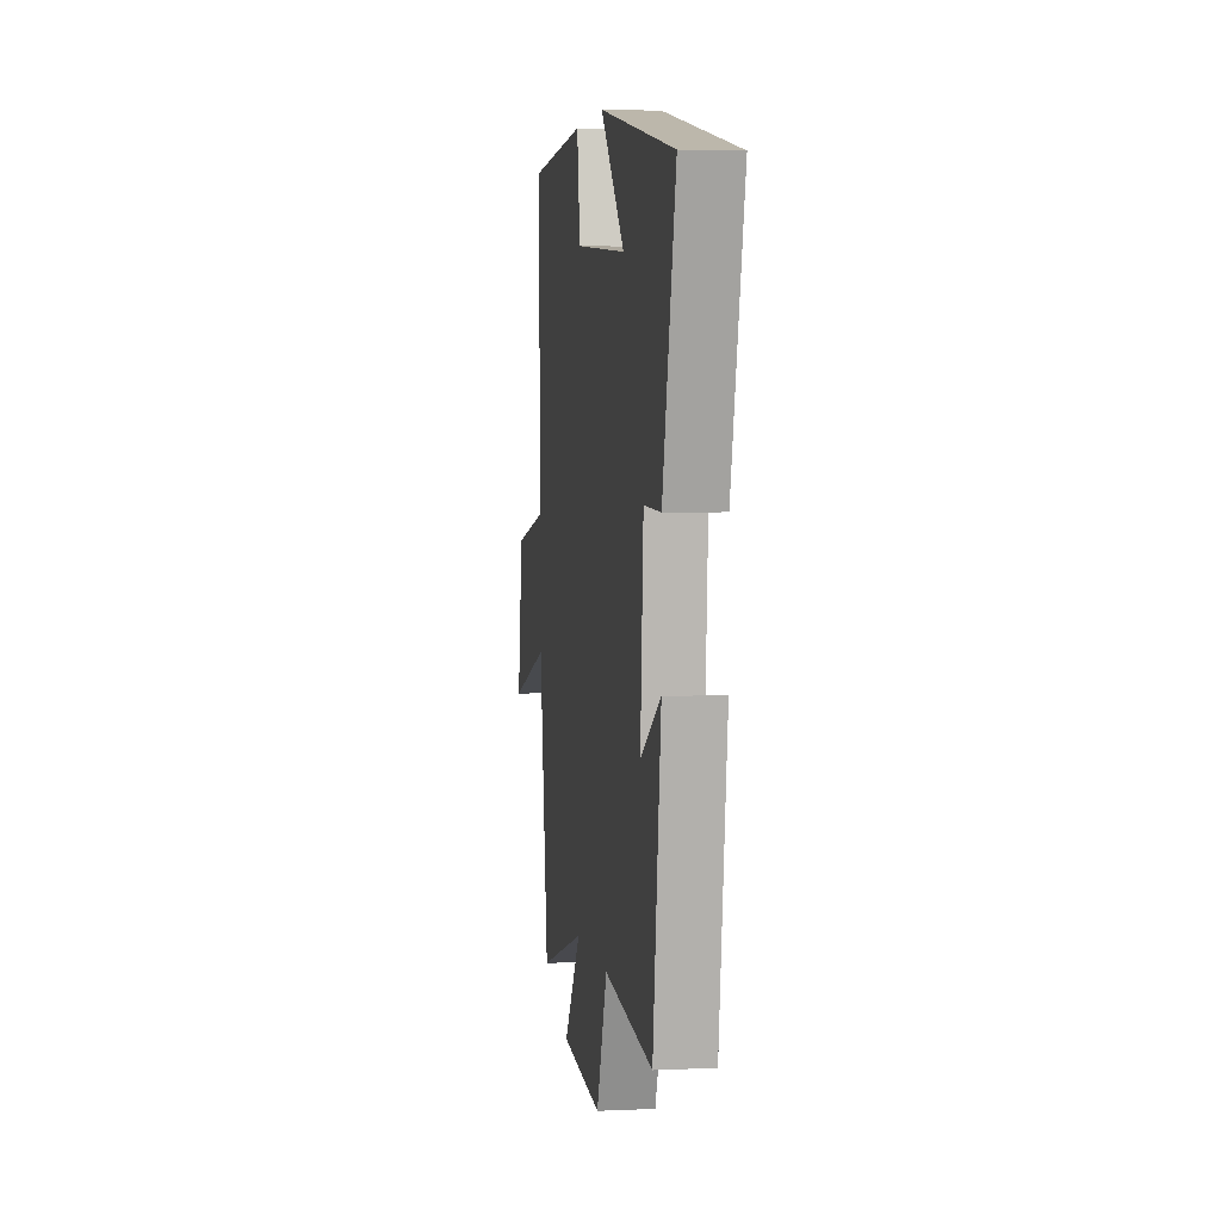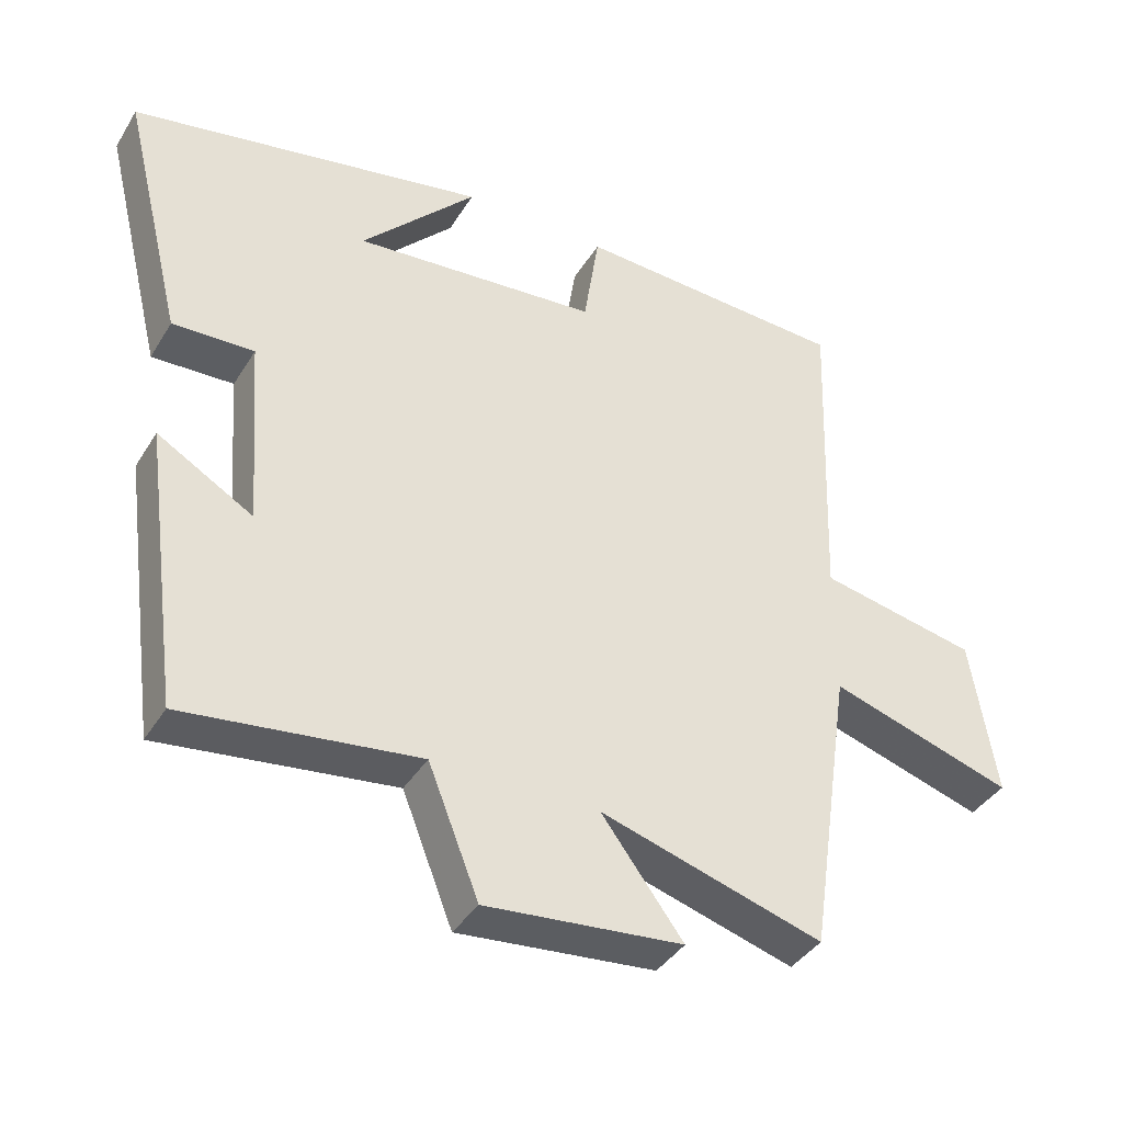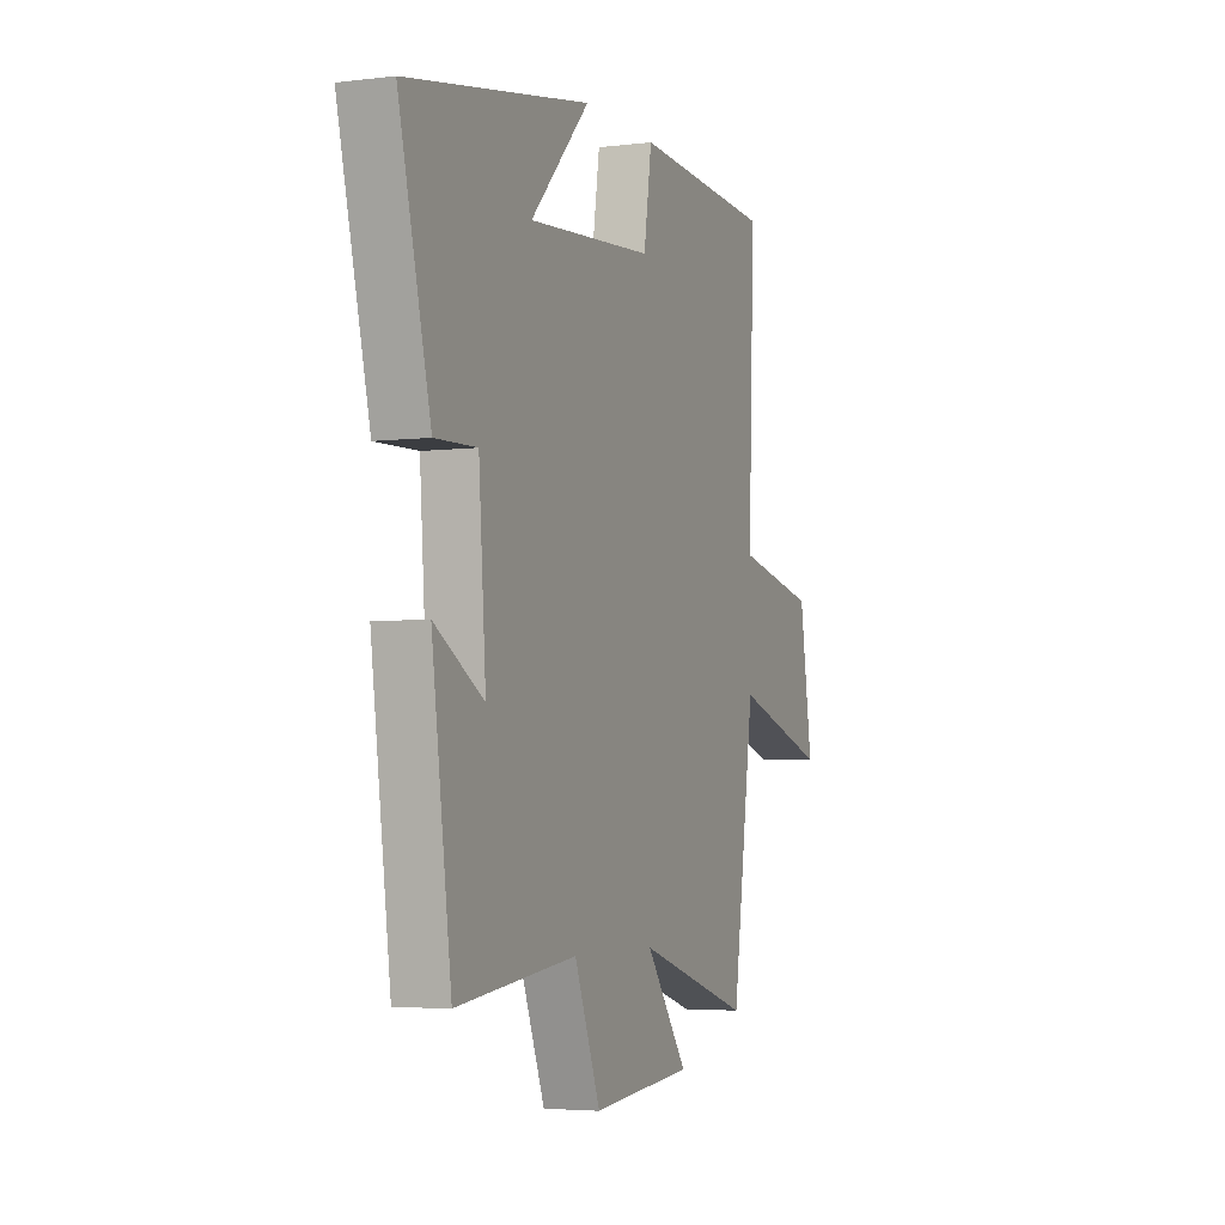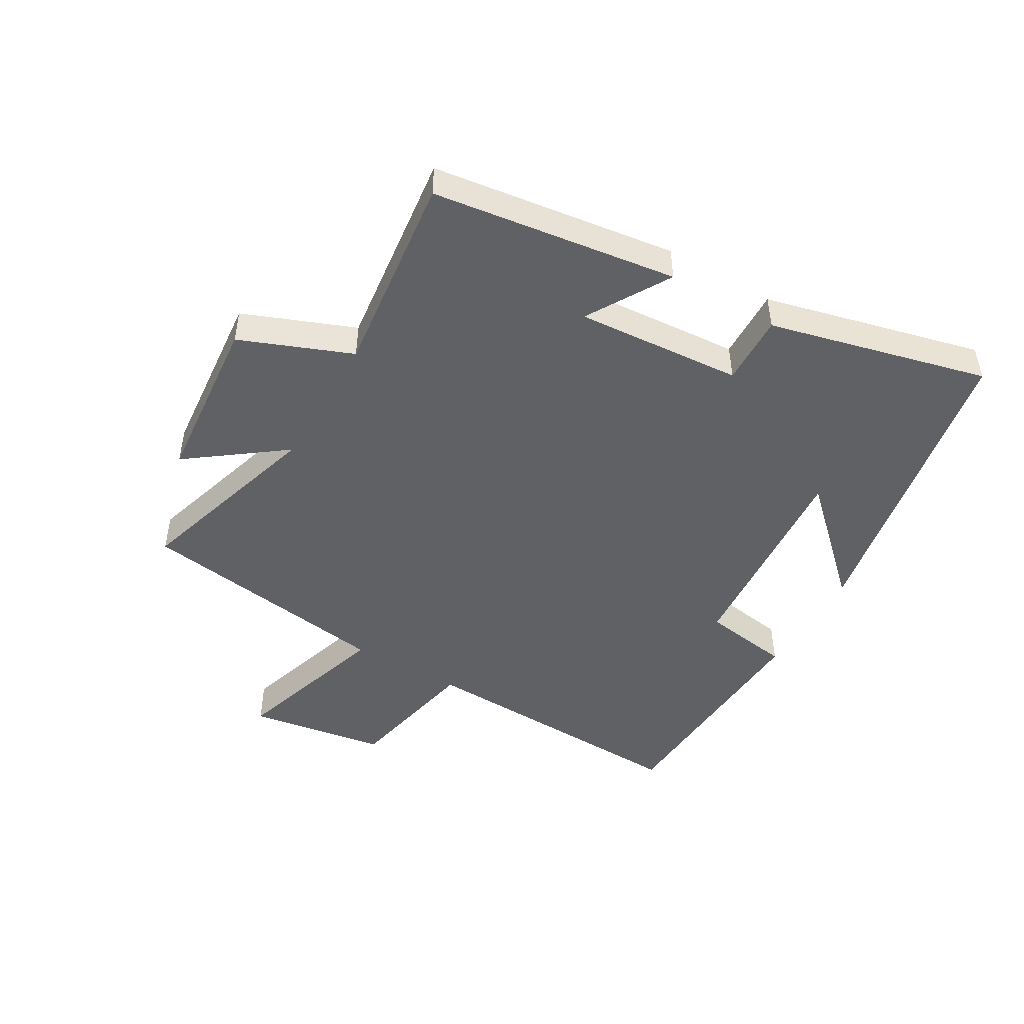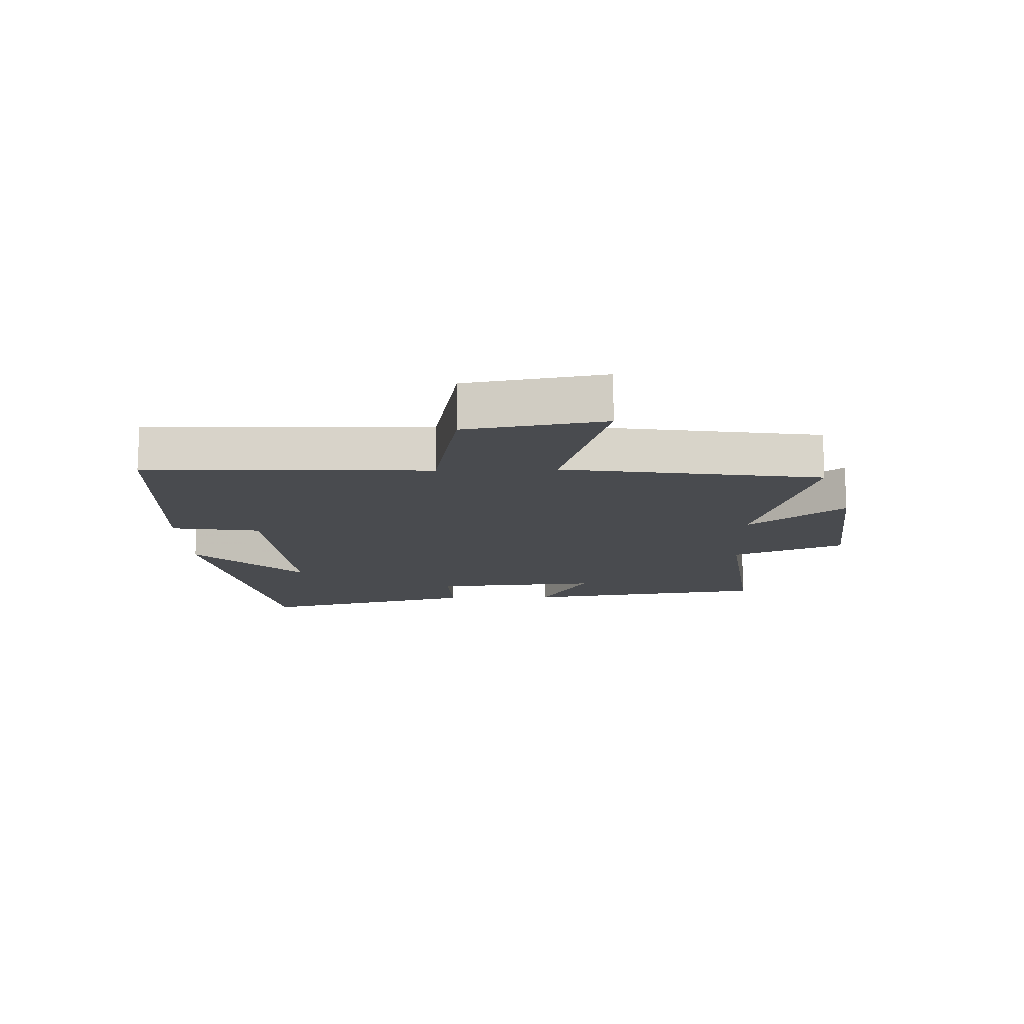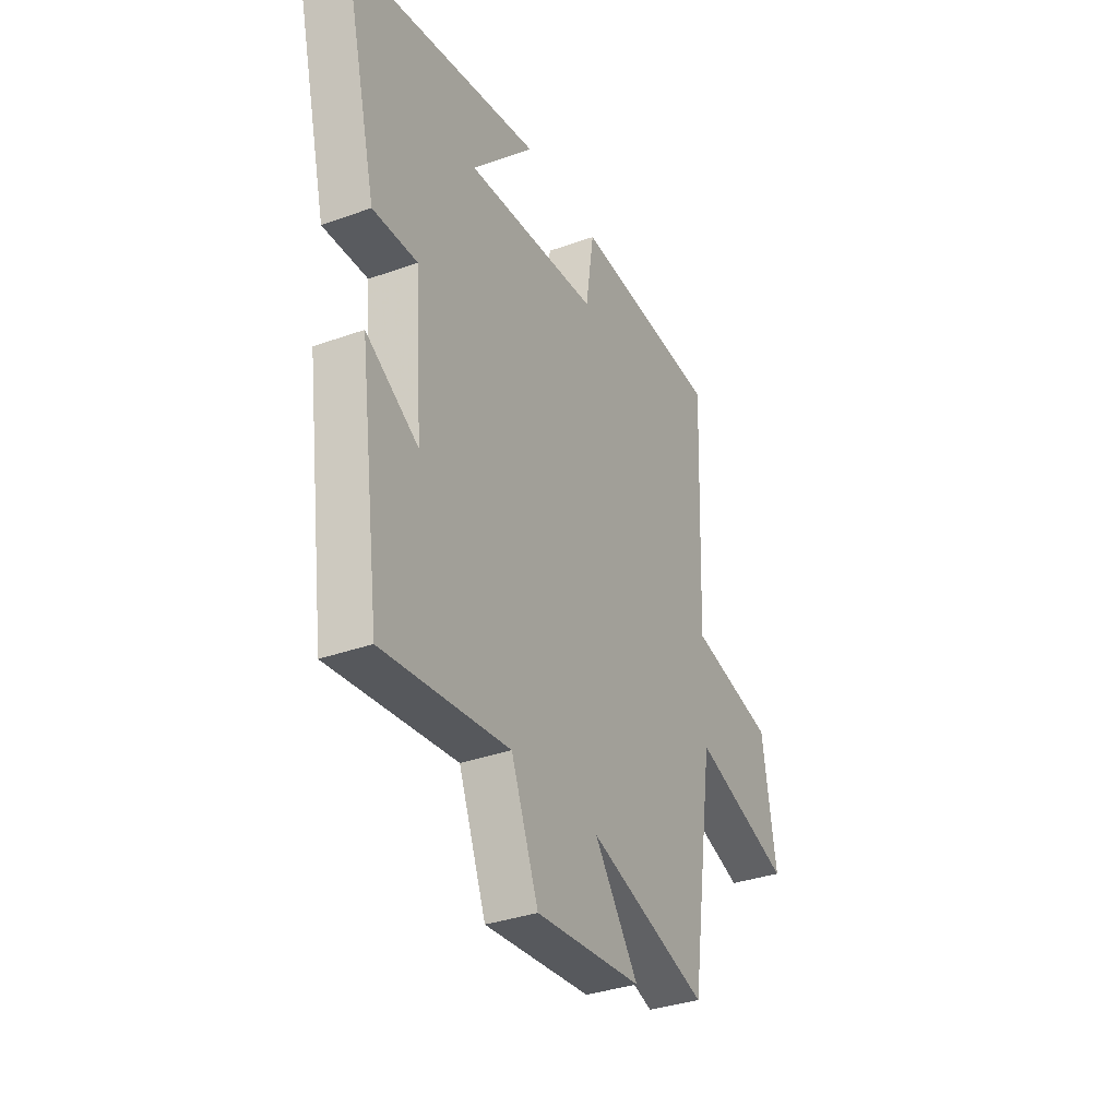
<metadata>
{"format":"obj","ext":"obj","renderer":"f3d","projection":"perspective","resolution":1024,"background":"white","views":[{"elev":3.8,"azim":-98.5,"up":"+Z"},{"elev":-39.2,"azim":-28.5,"up":"+Z"},{"elev":-4.3,"azim":-68.1,"up":"+Z"},{"elev":-47.5,"azim":-120.2,"up":"+Y"},{"elev":-13.9,"azim":91.8,"up":"+Y"},{"elev":-34.3,"azim":-64.1,"up":"+Z"}]}
</metadata>
<code>
v -0.446 0.07 -0.54
v -0.5 0.07 -0.14
v -0.364 0.07 -0.22
v -0.384 0.07 0.052
v -0.5 0.07 0.048
v -0.588 0.07 0.406
v -0.08 0.07 0.5
v -0.244 0.07 0.327
v 0.106 0.07 0.355
v 0.128 0.07 0.5
v 0.517 0.07 0.478
v 0.5 0.07 0.015
v 0.725 0.07 -0.031
v 0.761 0.07 -0.257
v 0.5 0.07 -0.175
v 0.438 0.07 -0.595
v 0.122 0.07 -0.5
v 0.238 0.07 -0.656
v -0.042 0.07 -0.682
v -0.114 0.07 -0.5
v -0.446 0 -0.54
v -0.5 0 -0.14
v -0.364 0 -0.22
v -0.384 0 0.052
v -0.5 0 0.048
v -0.588 0 0.406
v -0.08 0 0.5
v -0.244 0 0.327
v 0.106 0 0.355
v 0.128 0 0.5
v 0.517 0 0.478
v 0.5 0 0.015
v 0.725 0 -0.031
v 0.761 0 -0.257
v 0.5 0 -0.175
v 0.438 0 -0.595
v 0.122 0 -0.5
v 0.238 0 -0.656
v -0.042 0 -0.682
v -0.114 0 -0.5
f 17 18 19 20
f 15 16 17
f 15 17 20
f 12 13 14 15
f 12 15 20 1
f 9 10 11 12
f 8 9 12
f 6 7 8
f 4 5 6 8
f 3 4 8 12
f 1 2 3
f 1 3 12
f 40 39 38 37
f 37 36 35
f 40 37 35
f 35 34 33 32
f 21 40 35 32
f 32 31 30 29
f 32 29 28
f 28 27 26
f 28 26 25 24
f 32 28 24 23
f 23 22 21
f 32 23 21
f 1 21 22 2
f 2 22 23 3
f 3 23 24 4
f 4 24 25 5
f 5 25 26 6
f 6 26 27 7
f 7 27 28 8
f 8 28 29 9
f 9 29 30 10
f 10 30 31 11
f 11 31 32 12
f 12 32 33 13
f 13 33 34 14
f 14 34 35 15
f 15 35 36 16
f 16 36 37 17
f 17 37 38 18
f 18 38 39 19
f 19 39 40 20
f 20 40 21 1

</code>
